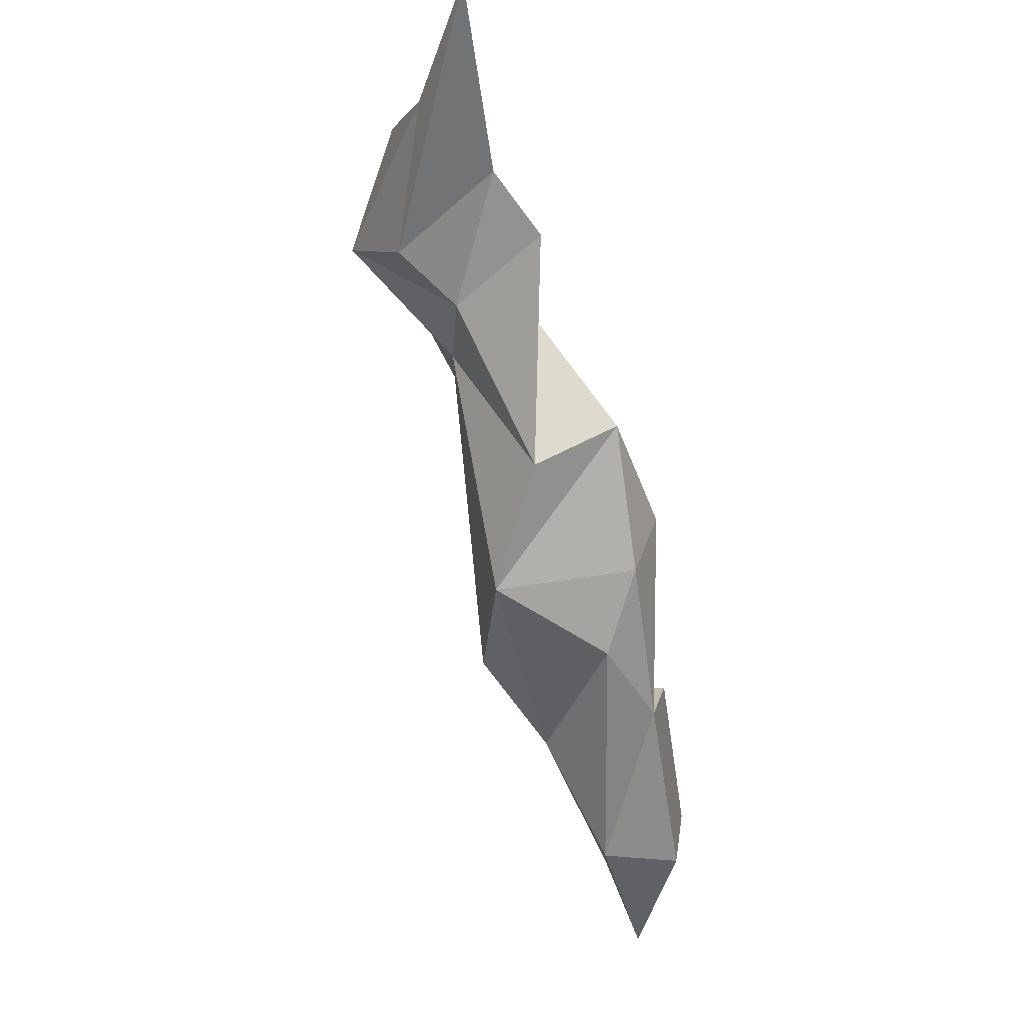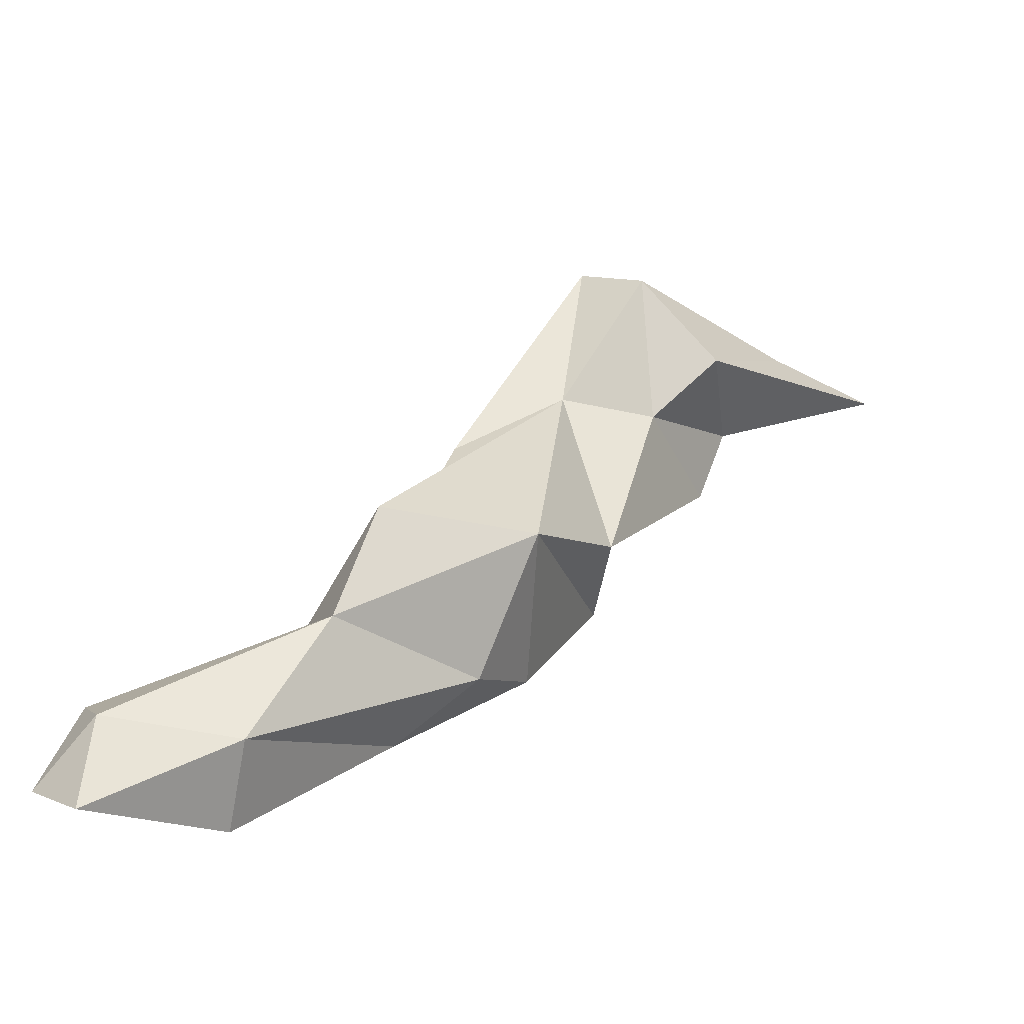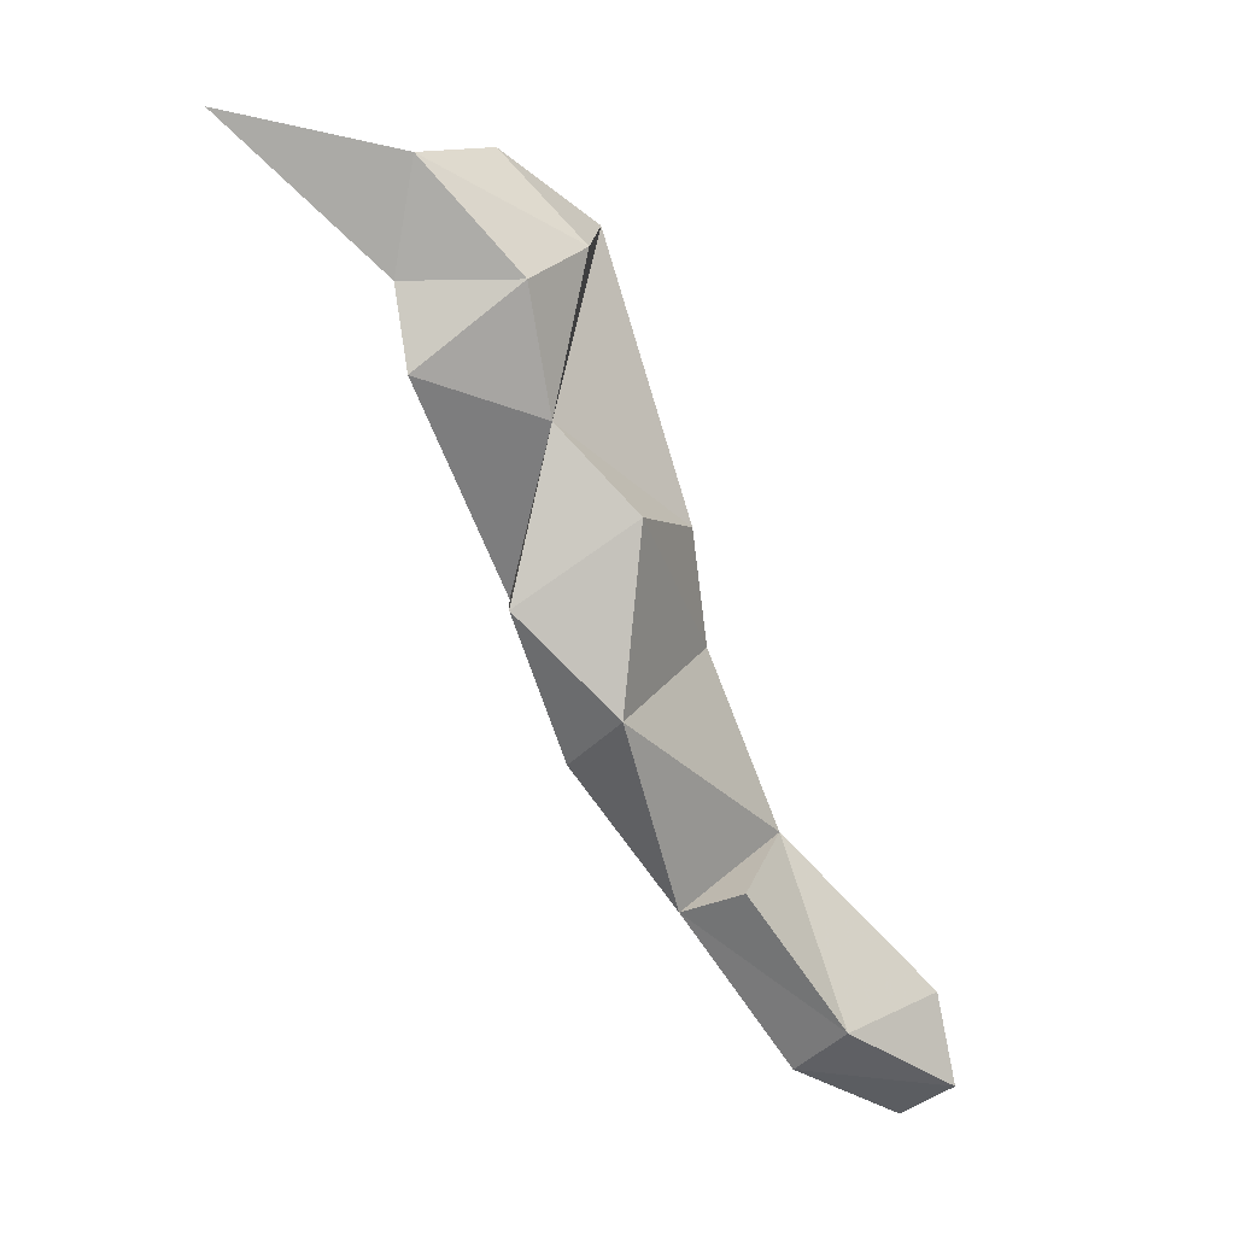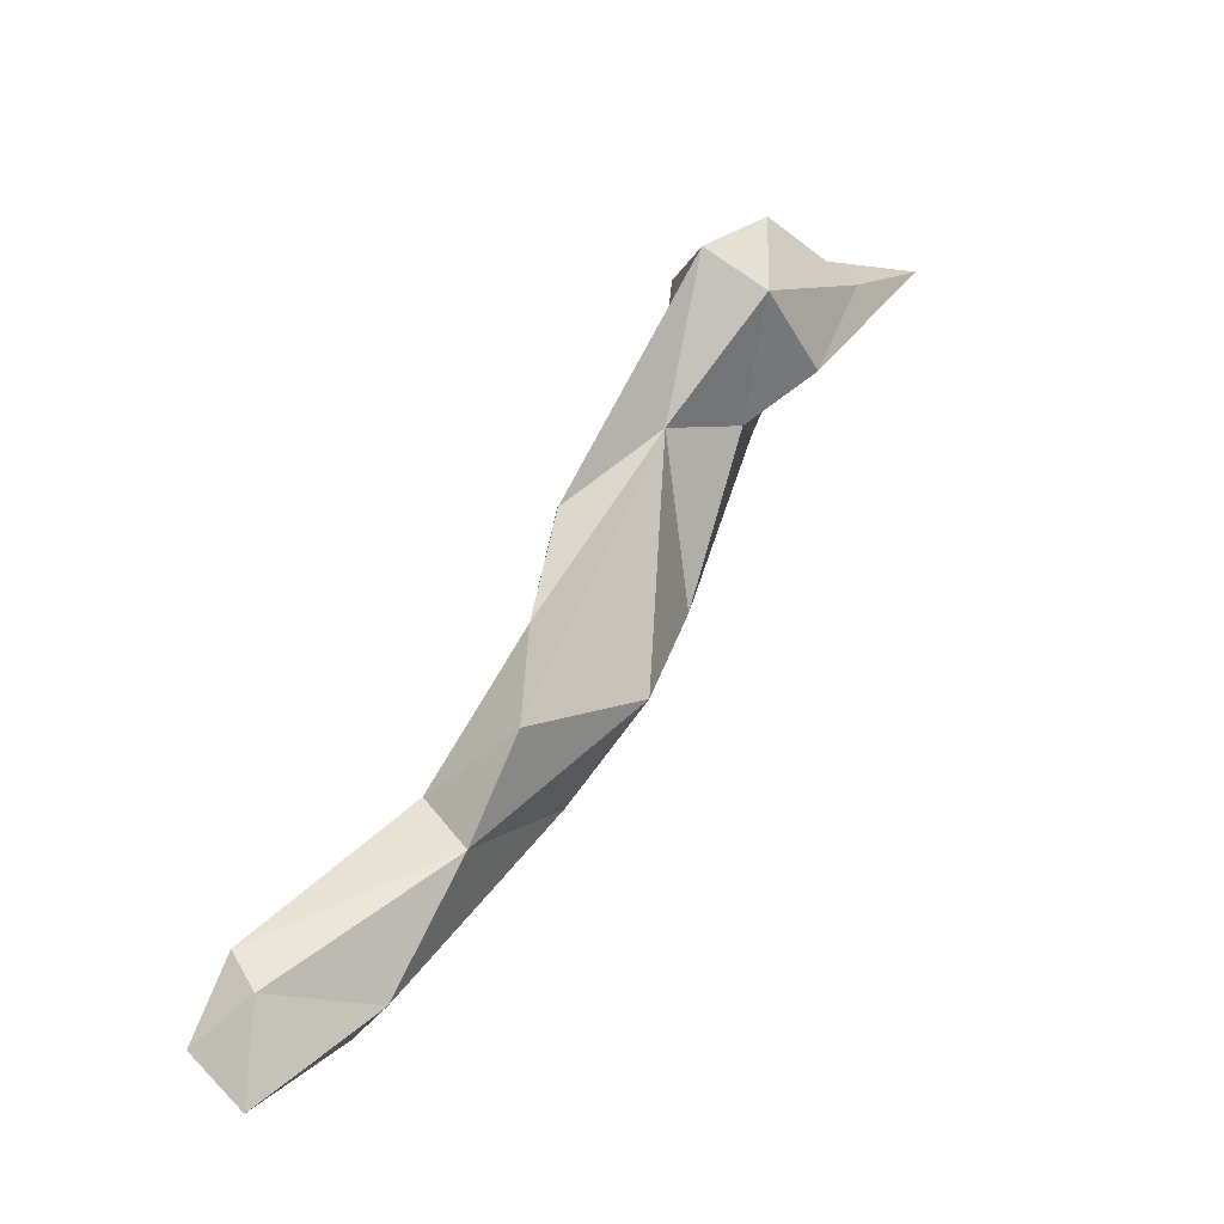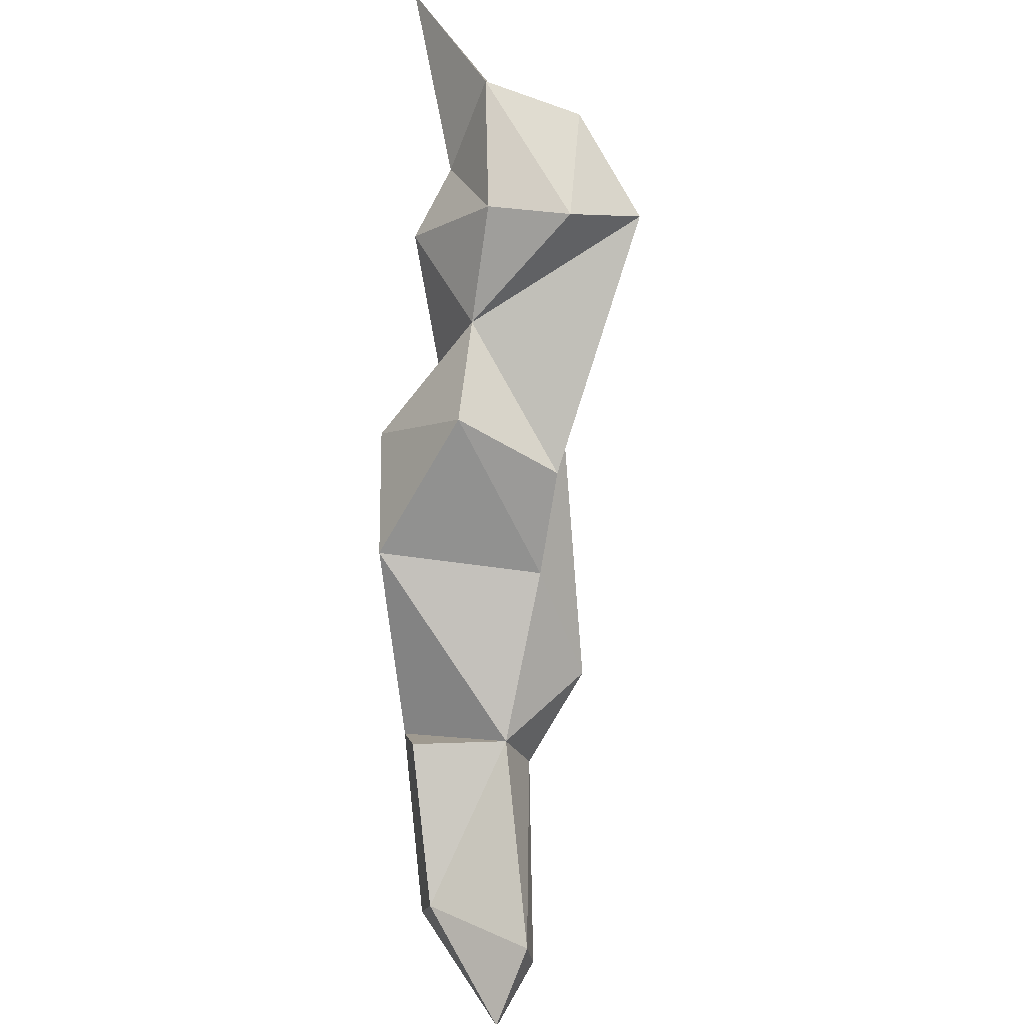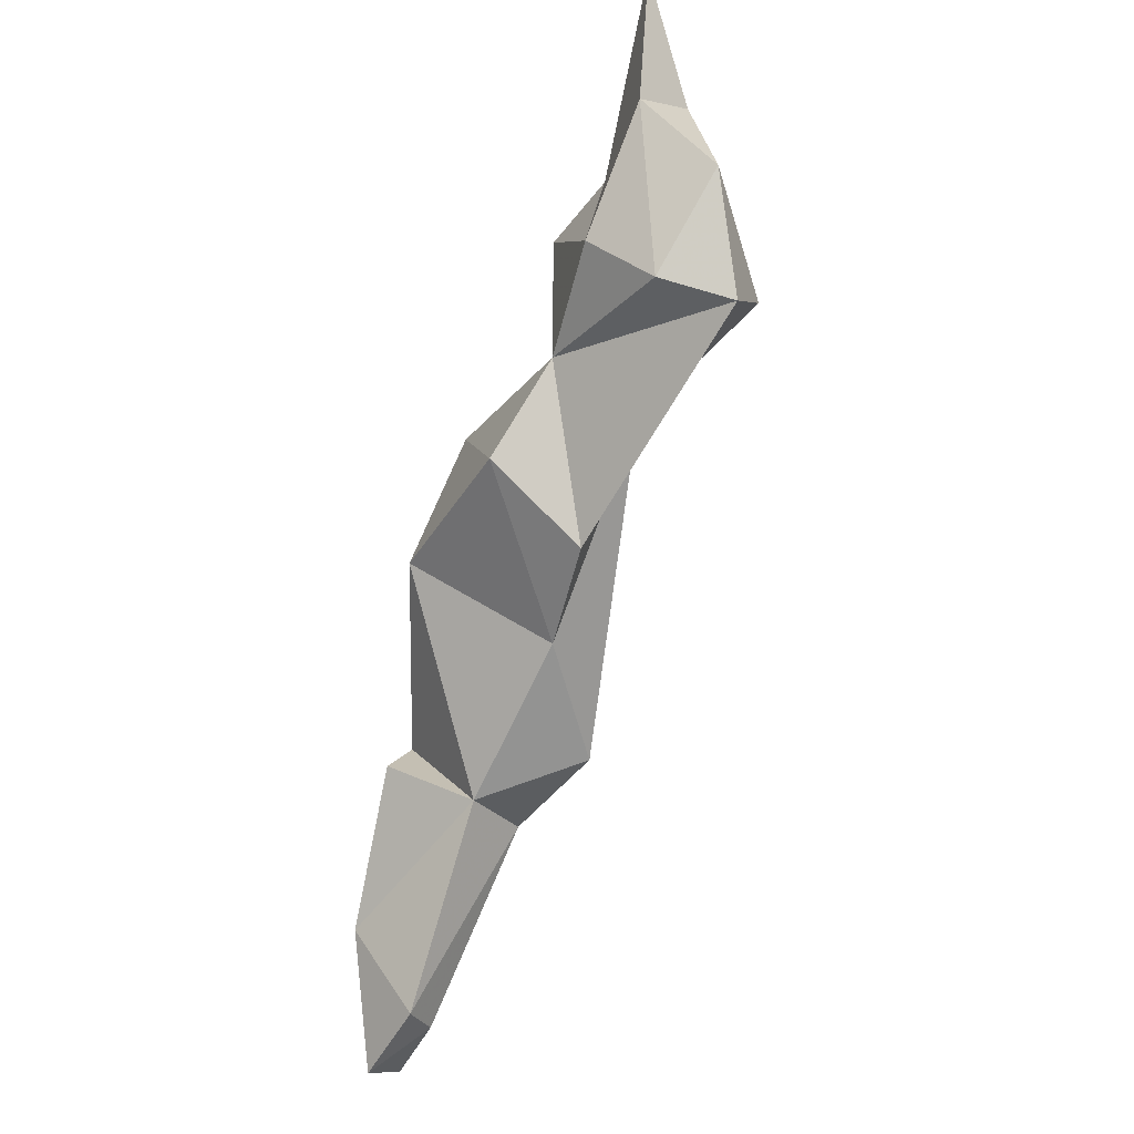
<metadata>
{"format":"obj","ext":"obj","renderer":"f3d","projection":"perspective","resolution":1024,"background":"white","views":[{"elev":-8.5,"azim":102.1,"up":"+Y"},{"elev":18.7,"azim":5.5,"up":"+Z"},{"elev":31.6,"azim":-170.0,"up":"+Y"},{"elev":-28.3,"azim":-17.5,"up":"+Y"},{"elev":32.1,"azim":-104.2,"up":"+Y"},{"elev":39.9,"azim":-72.6,"up":"+Y"}]}
</metadata>
<code>
v 236.7 236.3 56.48
v 239.5 233.3 57.17
v 244.9 238.4 53.87
v 239.2 238.3 59.33
v 242.3 241.2 53.85
v 238.1 240.6 58.66
v 245.7 238.7 58.25
v 247.7 249.1 54.14
v 251 247.3 54.32
v 248.5 245.7 61.47
v 254.7 250.7 56.51
v 246.7 249 59.56
v 250 250.6 65.16
v 253.6 267.2 58.52
v 256.6 255.4 54.5
v 251 257.6 62.75
v 252 263.7 63.99
v 253.7 258.8 53.66
v 257.2 254.4 62.74
v 257.3 268.6 65.41
v 259.4 263.5 55.08
v 259.6 277.4 61.81
v 257.5 277.4 66.1
v 260.4 261.2 59.74
v 258.3 270.8 60.46
v 262.1 270.5 64.03
v 257.7 276.7 70.3
v 261.2 274.4 70.64
v 264.7 273.7 58.51
v 265.8 277.2 61
v 262.3 281.4 67.91
v 265.4 272.9 66.62
v 265.1 282.8 63.01
v 268.8 280.5 64.61
v 274.2 285.2 60.82
g foo
f 28 34 31
f 28 31 27
f 35 34 32
f 32 34 28
f 34 35 33
f 31 34 33
f 23 31 33
f 23 27 31
f 26 30 32
f 28 26 32
f 30 35 32
f 28 20 26
f 20 28 27
f 30 33 35
f 22 33 30
f 22 23 33
f 24 20 19
f 29 30 26
f 24 29 26
f 24 26 20
f 17 20 27
f 22 30 29
f 29 25 22
f 22 25 23
f 23 25 27
f 17 27 25
f 13 19 20
f 29 24 25
f 17 16 20
f 16 13 20
f 14 17 25
f 14 16 17
f 13 10 19
f 19 21 24
f 12 10 13
f 24 21 25
f 16 12 13
f 14 21 18
f 25 21 14
f 18 16 14
f 11 19 10
f 15 21 19
f 11 15 19
f 6 10 12
f 18 21 15
f 12 16 18
f 10 7 11
f 7 9 11
f 15 11 9
f 4 7 10
f 4 10 6
f 18 15 9
f 12 18 9
f 8 12 9
f 8 5 12
f 12 5 6
f 3 9 7
f 2 3 7
f 4 2 7
f 5 9 3
f 2 4 1
f 9 5 8
f 1 4 6
f 6 5 1
f 1 3 2
f 1 5 3
g

</code>
